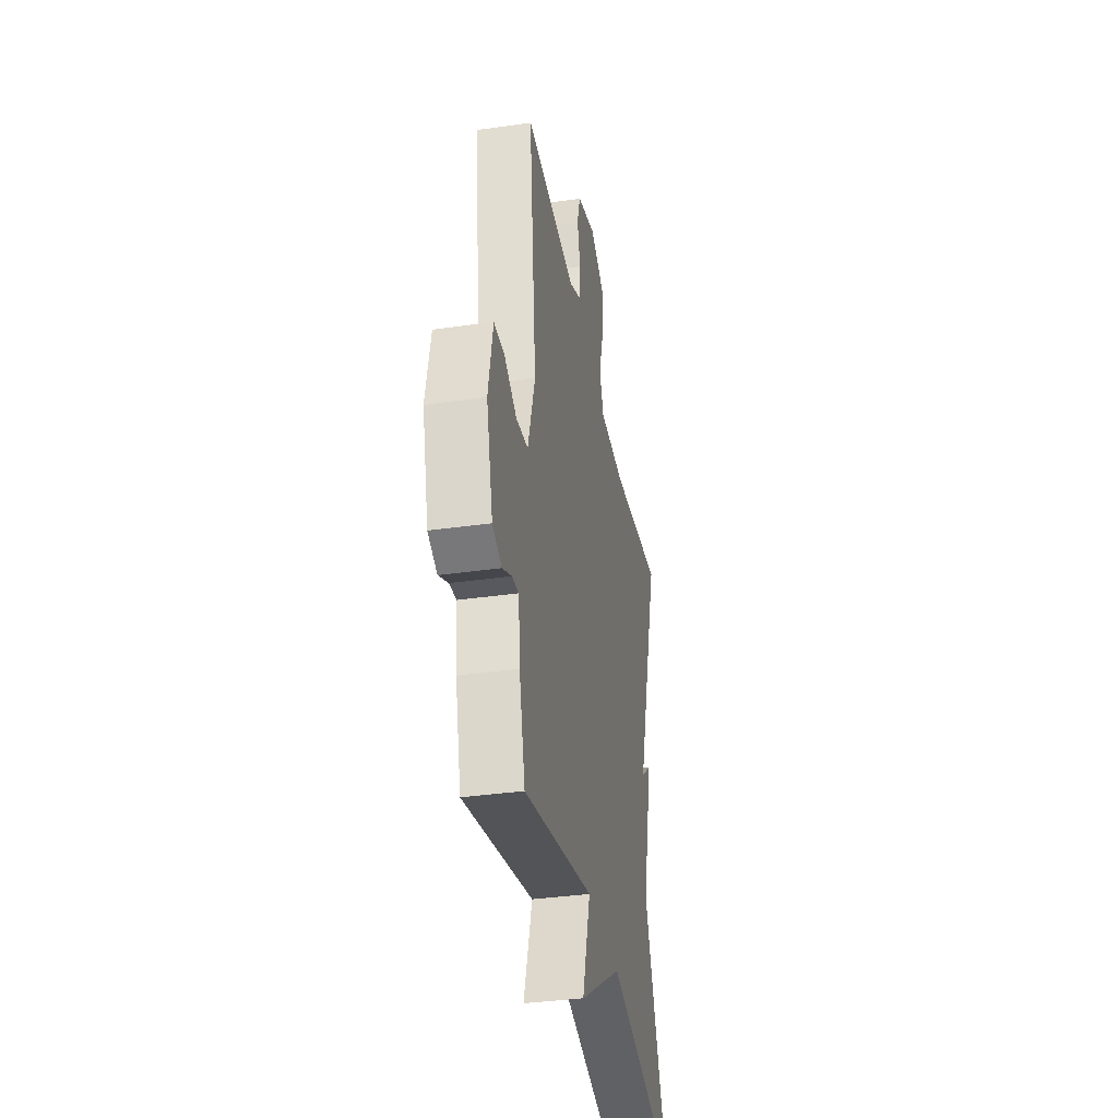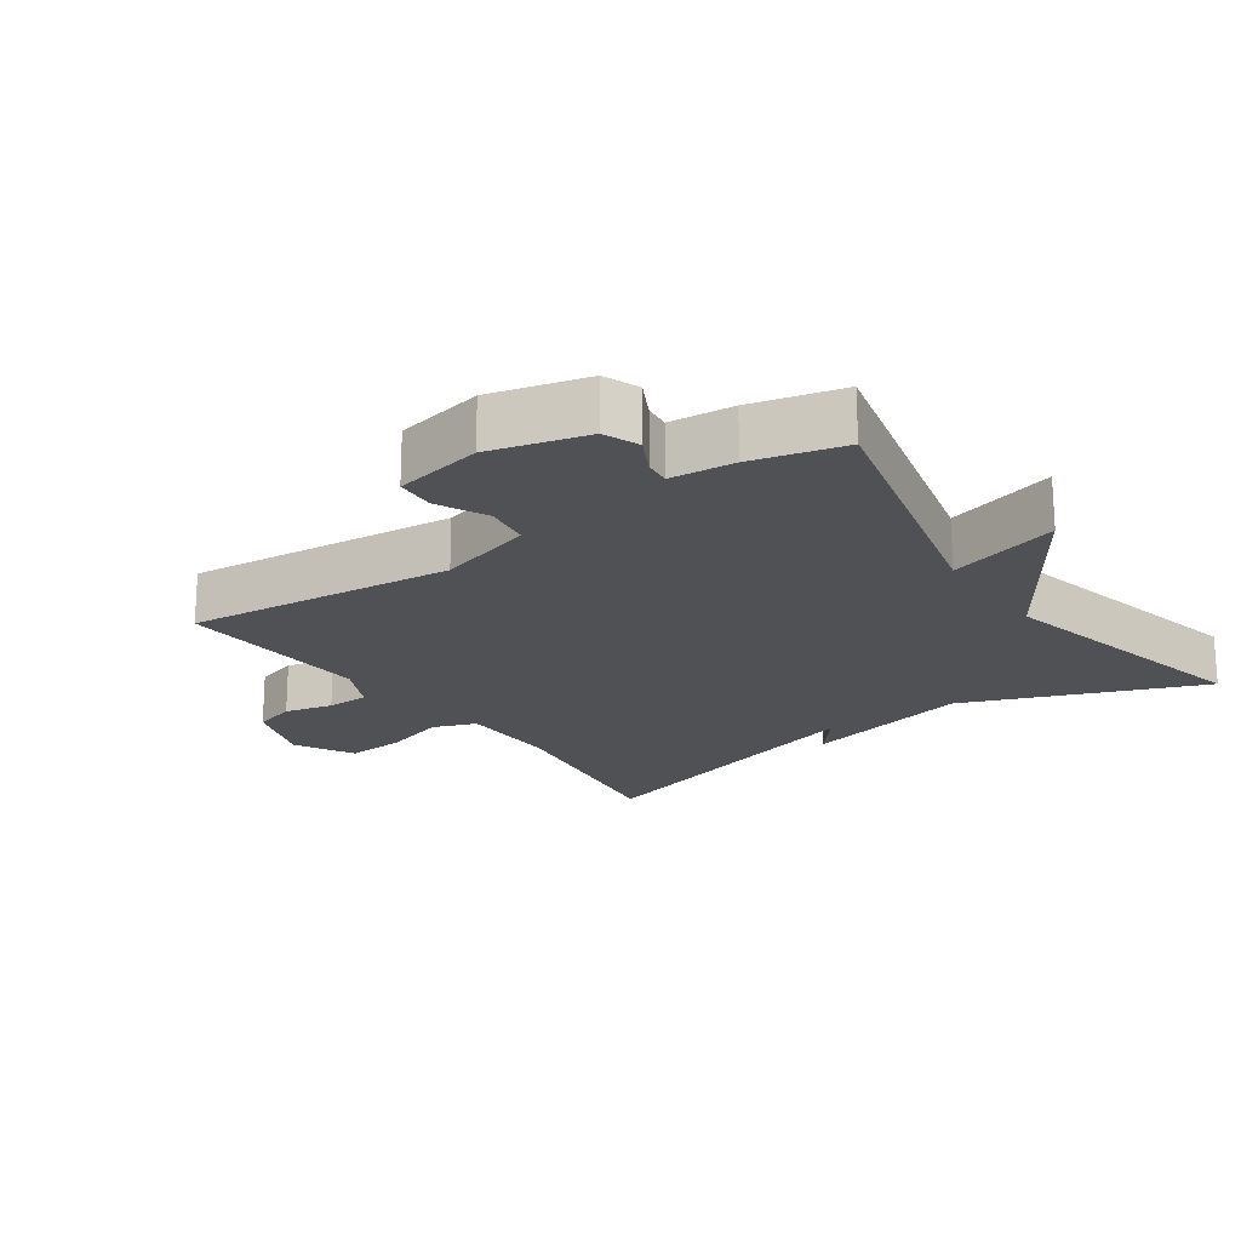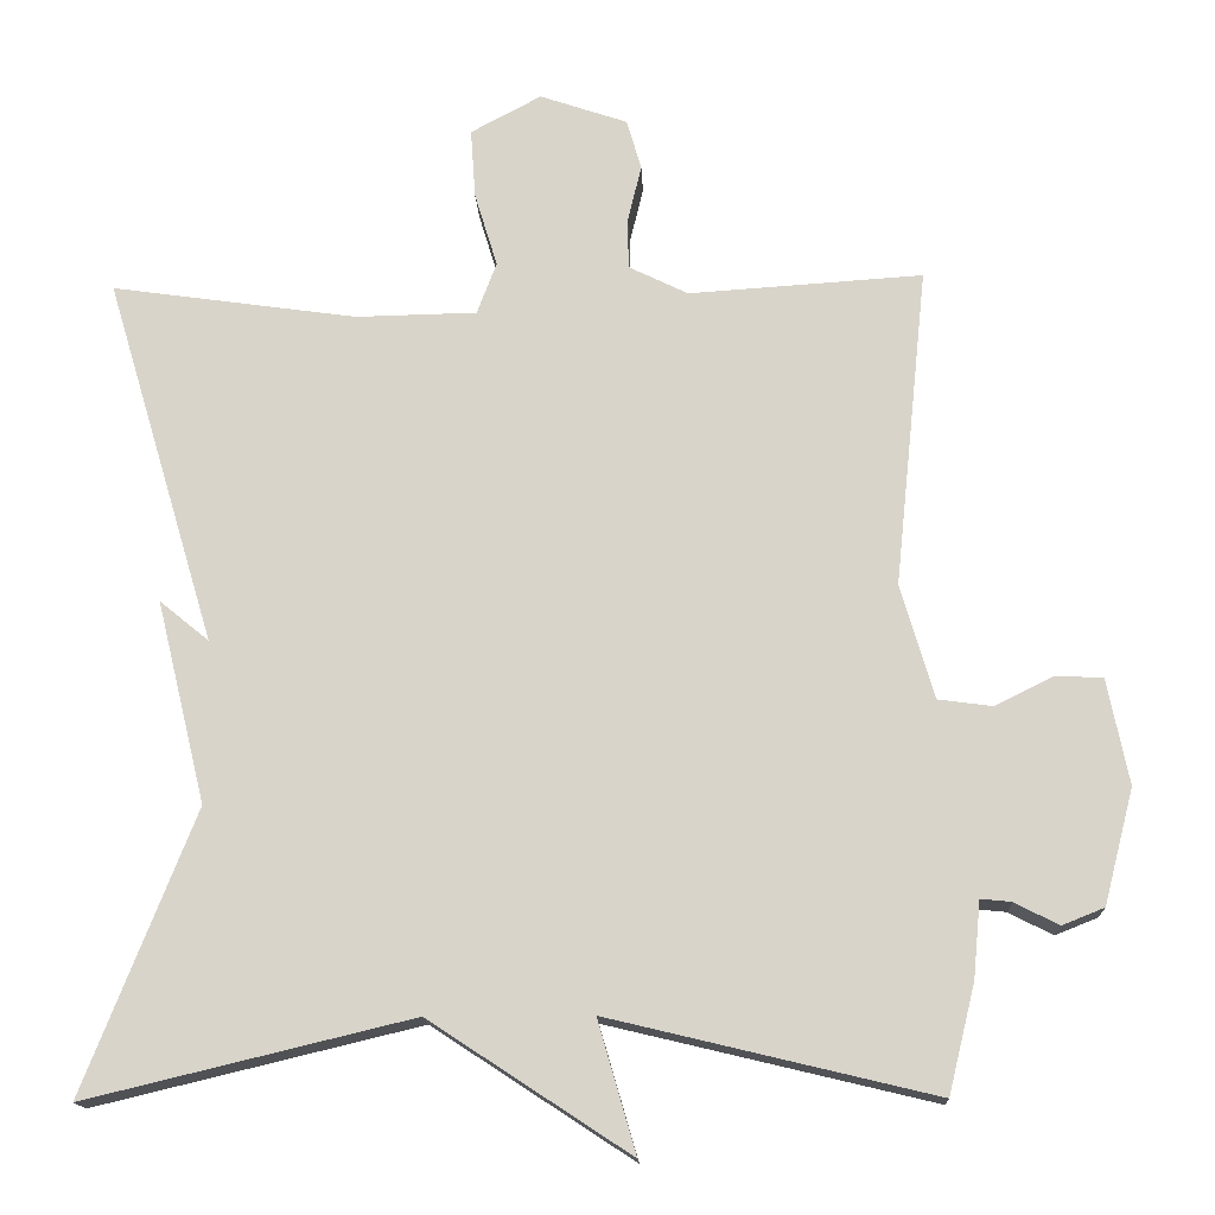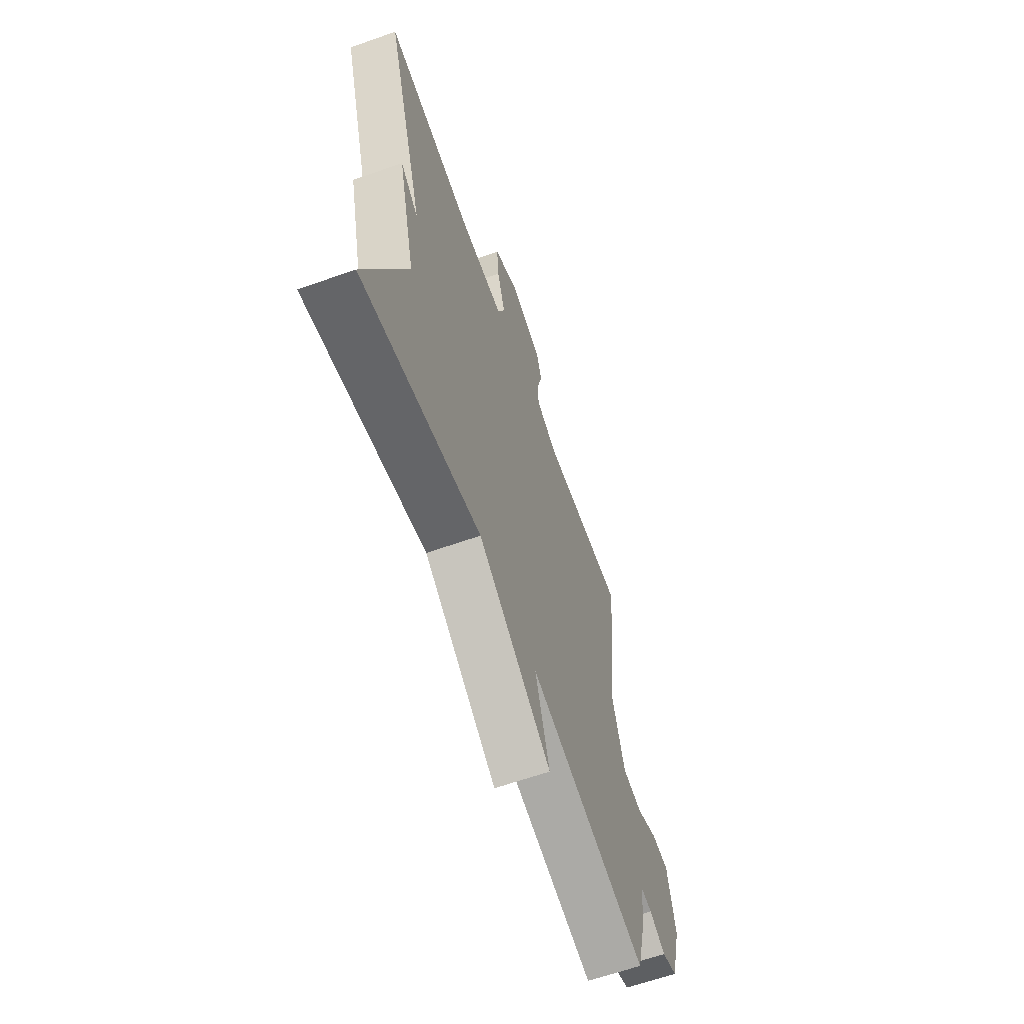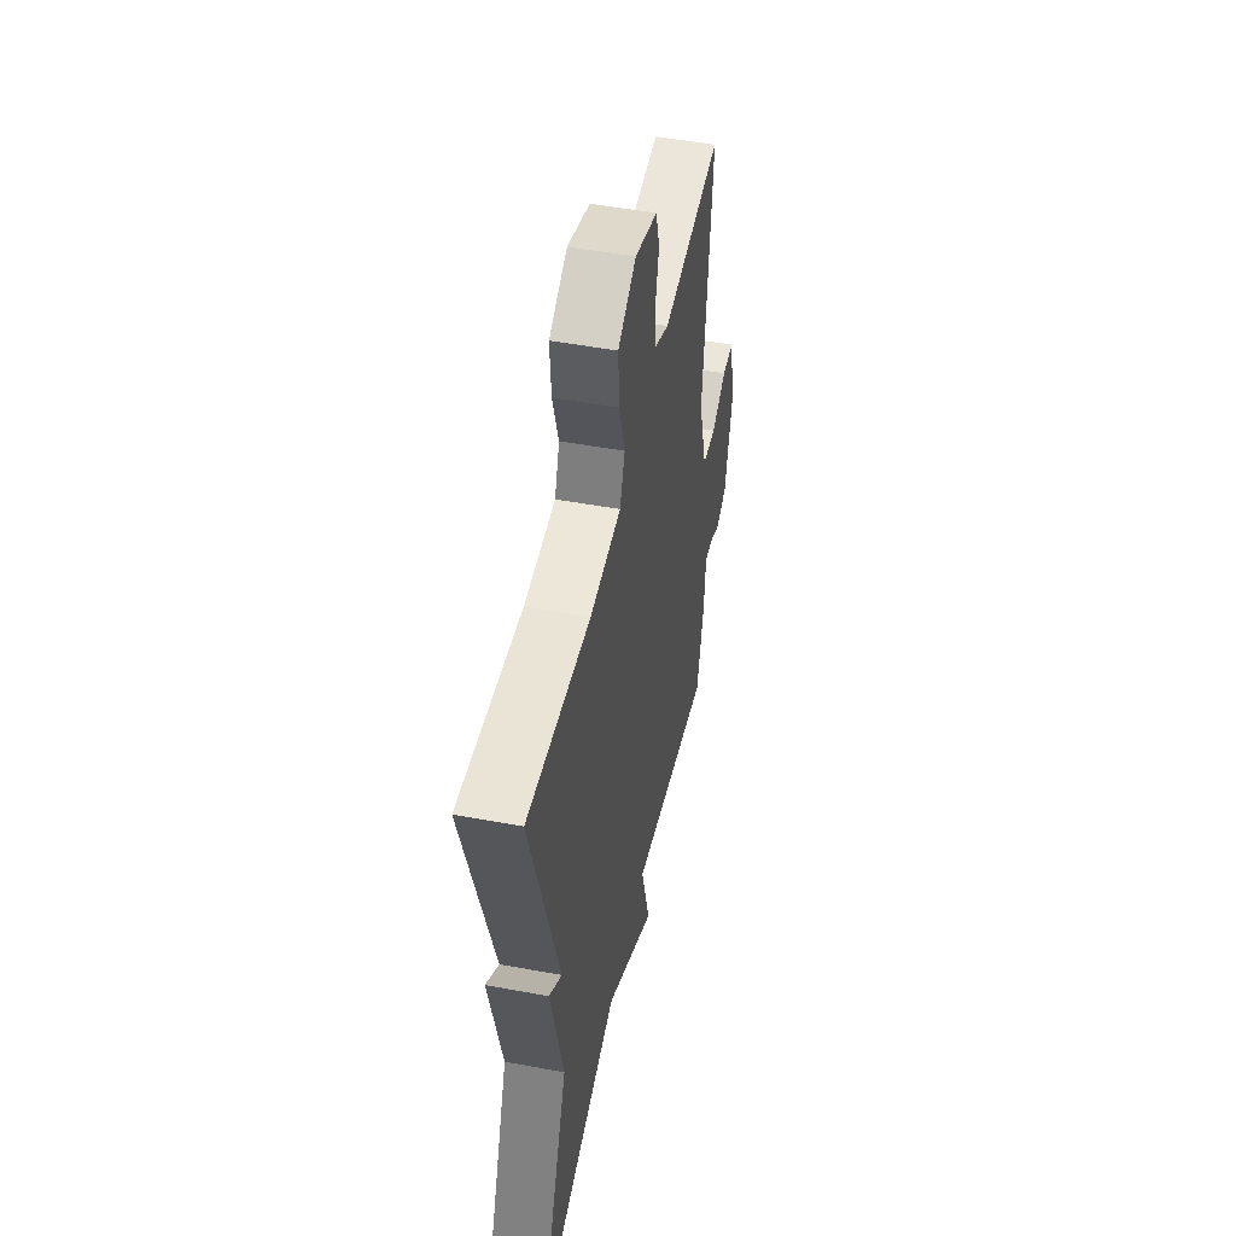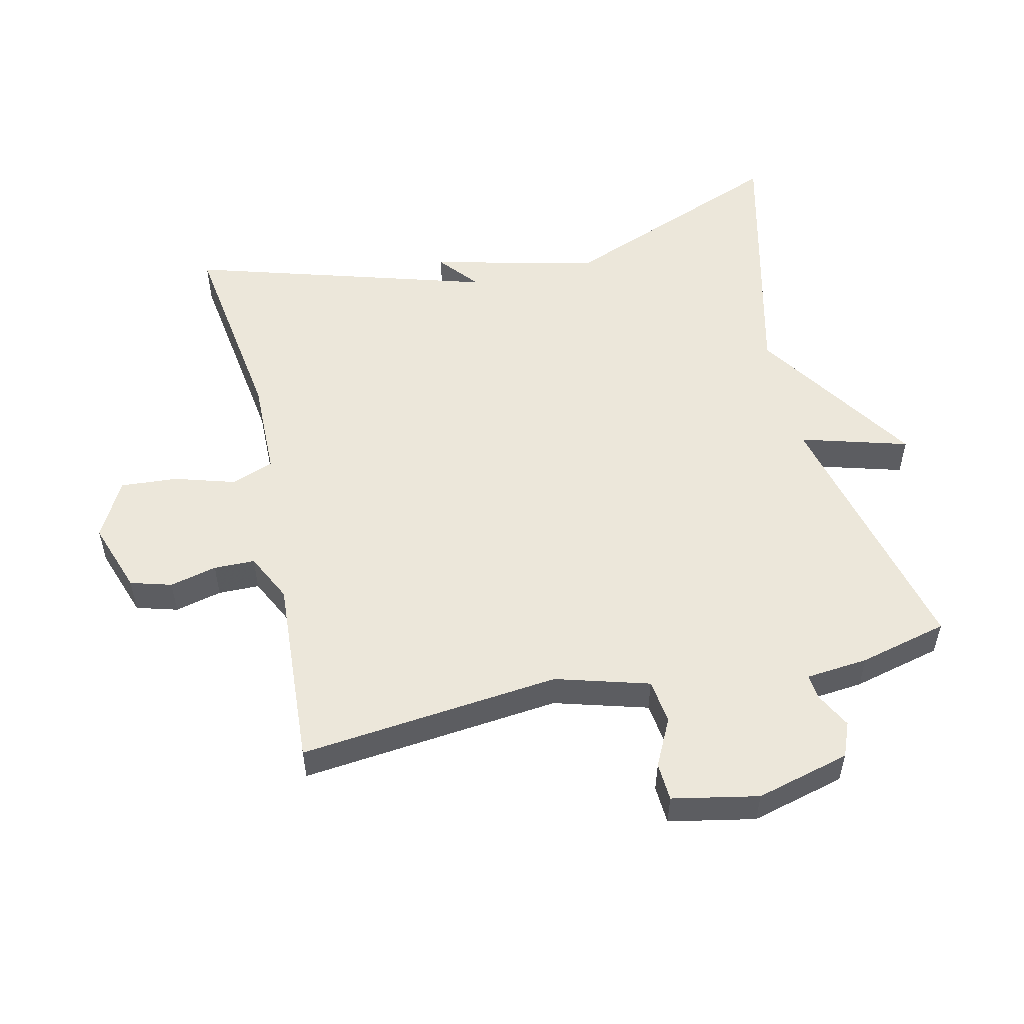
<metadata>
{"format":"obj","ext":"obj","renderer":"f3d","projection":"perspective","resolution":1024,"background":"white","views":[{"elev":-36.4,"azim":100.5,"up":"+Z"},{"elev":-20.2,"azim":125.0,"up":"+Y"},{"elev":-15.7,"azim":2.4,"up":"+Z"},{"elev":-63.9,"azim":-70.4,"up":"+Z"},{"elev":49.6,"azim":-78.4,"up":"+Z"},{"elev":53.5,"azim":77.0,"up":"+Y"}]}
</metadata>
<code>
v -0.5 0.07 -0.5
v -0.364 0.07 -0.154
v -0.425 0.07 0.096
v -0.364 0.07 0.046
v -0.5 0.07 0.5
v -0.197 0.07 0.457
v -0.048 0.07 0.46
v -0.024 0.07 0.524
v -0.052 0.07 0.616
v -0.058 0.07 0.702
v 0.029 0.07 0.749
v 0.137 0.07 0.712
v 0.155 0.07 0.65
v 0.138 0.07 0.579
v 0.139 0.07 0.517
v 0.212 0.07 0.481
v 0.5 0.07 0.5
v 0.459 0.07 0.106
v 0.5 0.07 -0.035
v 0.567 0.07 -0.044
v 0.639 0.07 -0.008
v 0.697 0.07 -0.011
v 0.723 0.07 -0.141
v 0.686 0.07 -0.283
v 0.634 0.07 -0.304
v 0.58 0.07 -0.276
v 0.542 0.07 -0.272
v 0.533 0.07 -0.366
v 0.5 0.07 -0.5
v 0.1 0.07 -0.404
v 0.147 0.07 -0.566
v -0.1 0.07 -0.404
v -0.5 0 -0.5
v -0.364 0 -0.154
v -0.425 0 0.096
v -0.364 0 0.046
v -0.5 0 0.5
v -0.197 0 0.457
v -0.048 0 0.46
v -0.024 0 0.524
v -0.052 0 0.616
v -0.058 0 0.702
v 0.029 0 0.749
v 0.137 0 0.712
v 0.155 0 0.65
v 0.138 0 0.579
v 0.139 0 0.517
v 0.212 0 0.481
v 0.5 0 0.5
v 0.459 0 0.106
v 0.5 0 -0.035
v 0.567 0 -0.044
v 0.639 0 -0.008
v 0.697 0 -0.011
v 0.723 0 -0.141
v 0.686 0 -0.283
v 0.634 0 -0.304
v 0.58 0 -0.276
v 0.542 0 -0.272
v 0.533 0 -0.366
v 0.5 0 -0.5
v 0.1 0 -0.404
v 0.147 0 -0.566
v -0.1 0 -0.404
f 30 31 32
f 27 28 29 30
f 27 30 32
f 24 25 26
f 23 24 26
f 22 23 26
f 21 22 26
f 20 21 26
f 19 20 26 27
f 18 19 27 32
f 32 1 2
f 18 32 2
f 17 18 2
f 16 17 2
f 12 13 14
f 11 12 14
f 10 11 14
f 9 10 14
f 8 9 14
f 7 8 14 15
f 4 5 6
f 4 6 7
f 2 3 4
f 7 15 16
f 4 7 16
f 2 4 16
f 64 63 62
f 62 61 60 59
f 64 62 59
f 58 57 56
f 58 56 55
f 58 55 54
f 58 54 53
f 58 53 52
f 59 58 52 51
f 64 59 51 50
f 34 33 64
f 34 64 50
f 34 50 49
f 34 49 48
f 46 45 44
f 46 44 43
f 46 43 42
f 46 42 41
f 46 41 40
f 47 46 40 39
f 38 37 36
f 39 38 36
f 36 35 34
f 48 47 39
f 48 39 36
f 48 36 34
f 1 33 34 2
f 2 34 35 3
f 3 35 36 4
f 4 36 37 5
f 5 37 38 6
f 6 38 39 7
f 7 39 40 8
f 8 40 41 9
f 9 41 42 10
f 10 42 43 11
f 11 43 44 12
f 12 44 45 13
f 13 45 46 14
f 14 46 47 15
f 15 47 48 16
f 16 48 49 17
f 17 49 50 18
f 18 50 51 19
f 19 51 52 20
f 20 52 53 21
f 21 53 54 22
f 22 54 55 23
f 23 55 56 24
f 24 56 57 25
f 25 57 58 26
f 26 58 59 27
f 27 59 60 28
f 28 60 61 29
f 29 61 62 30
f 30 62 63 31
f 31 63 64 32
f 32 64 33 1

</code>
